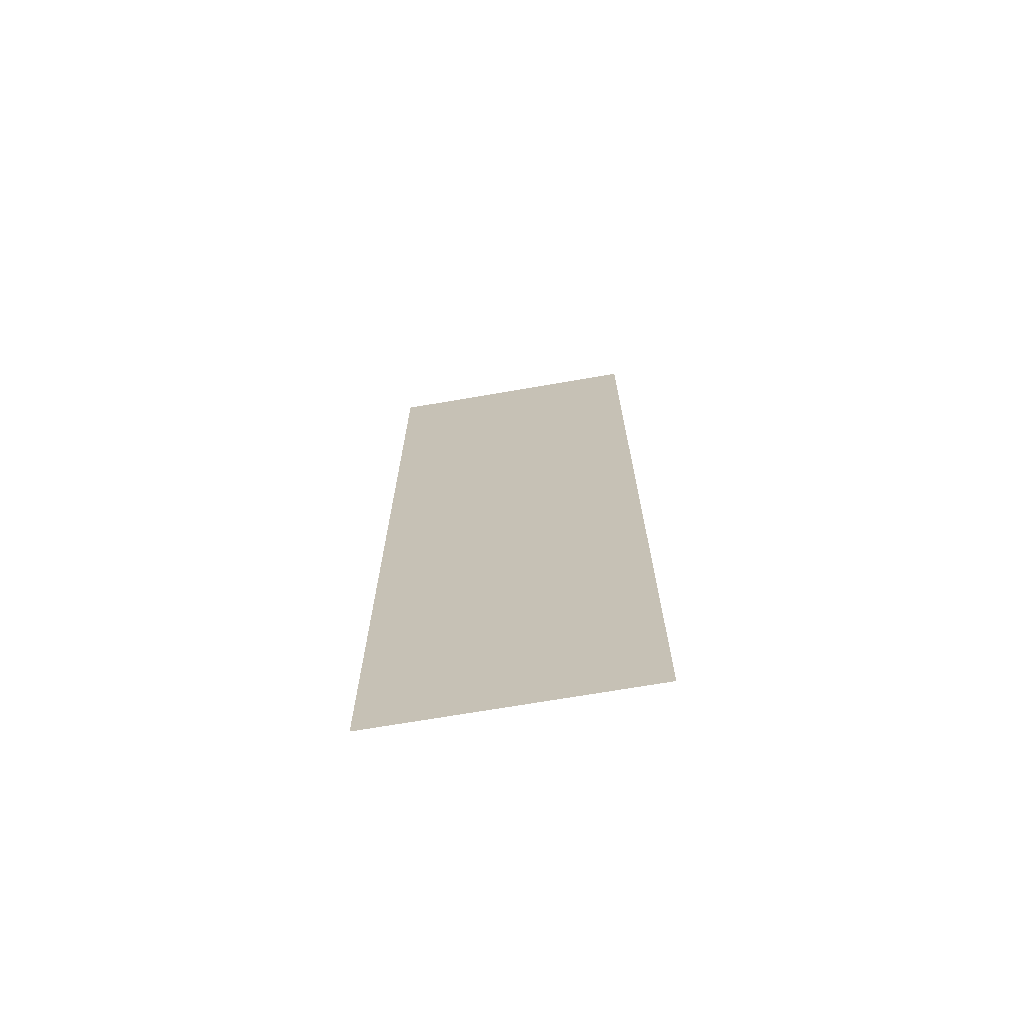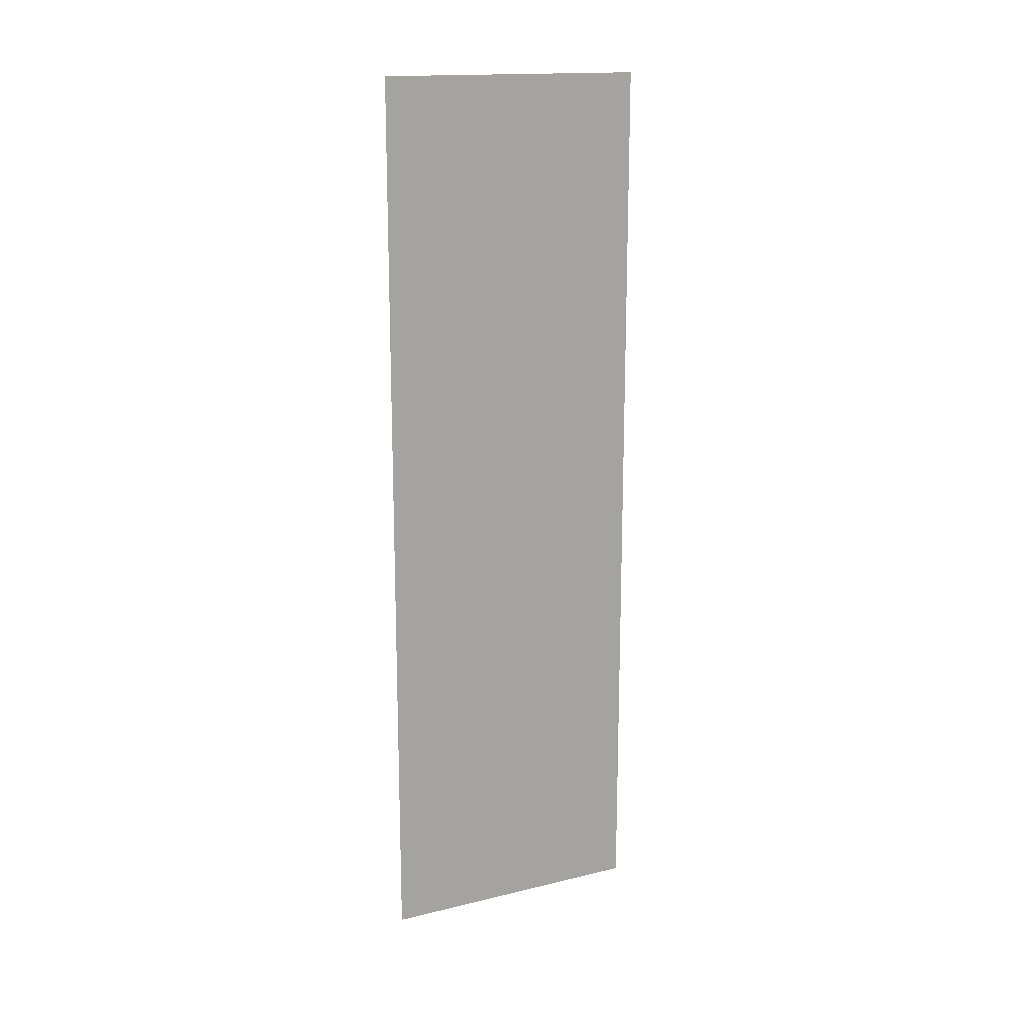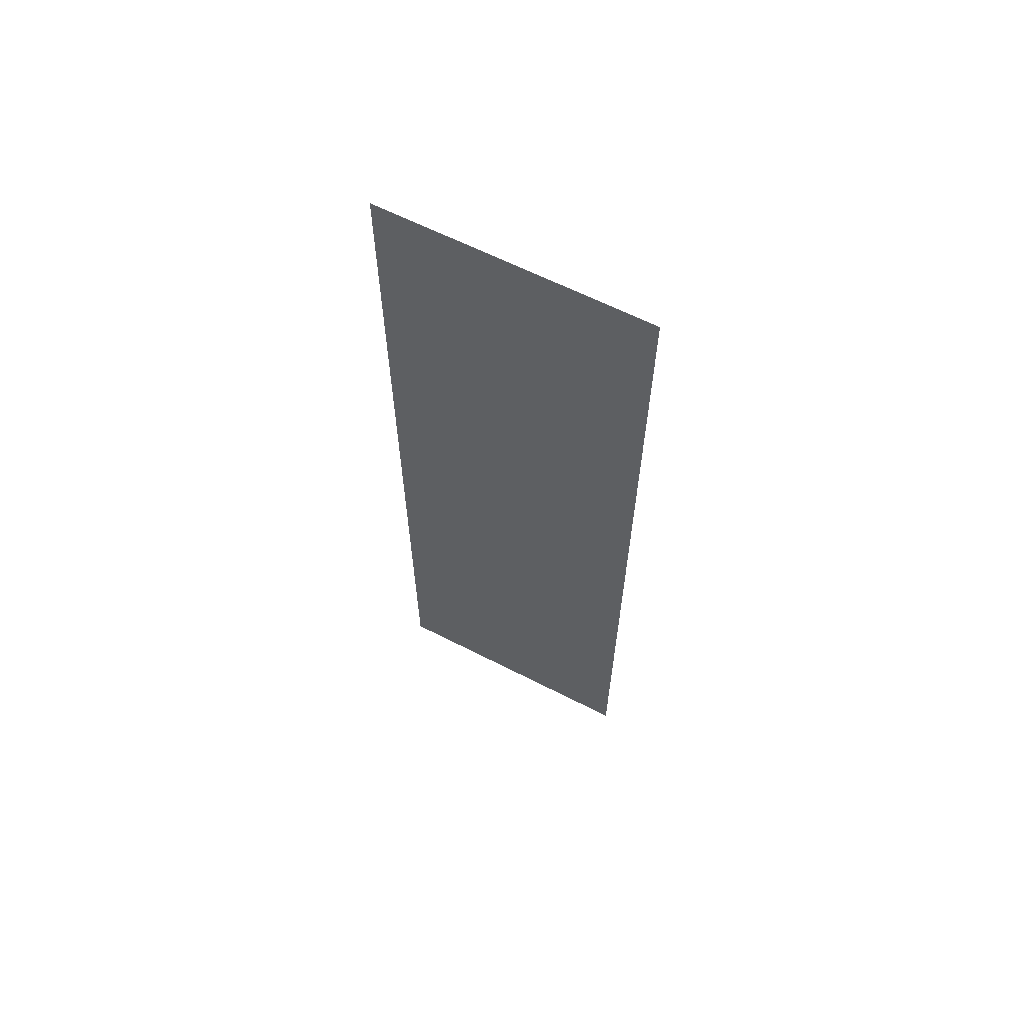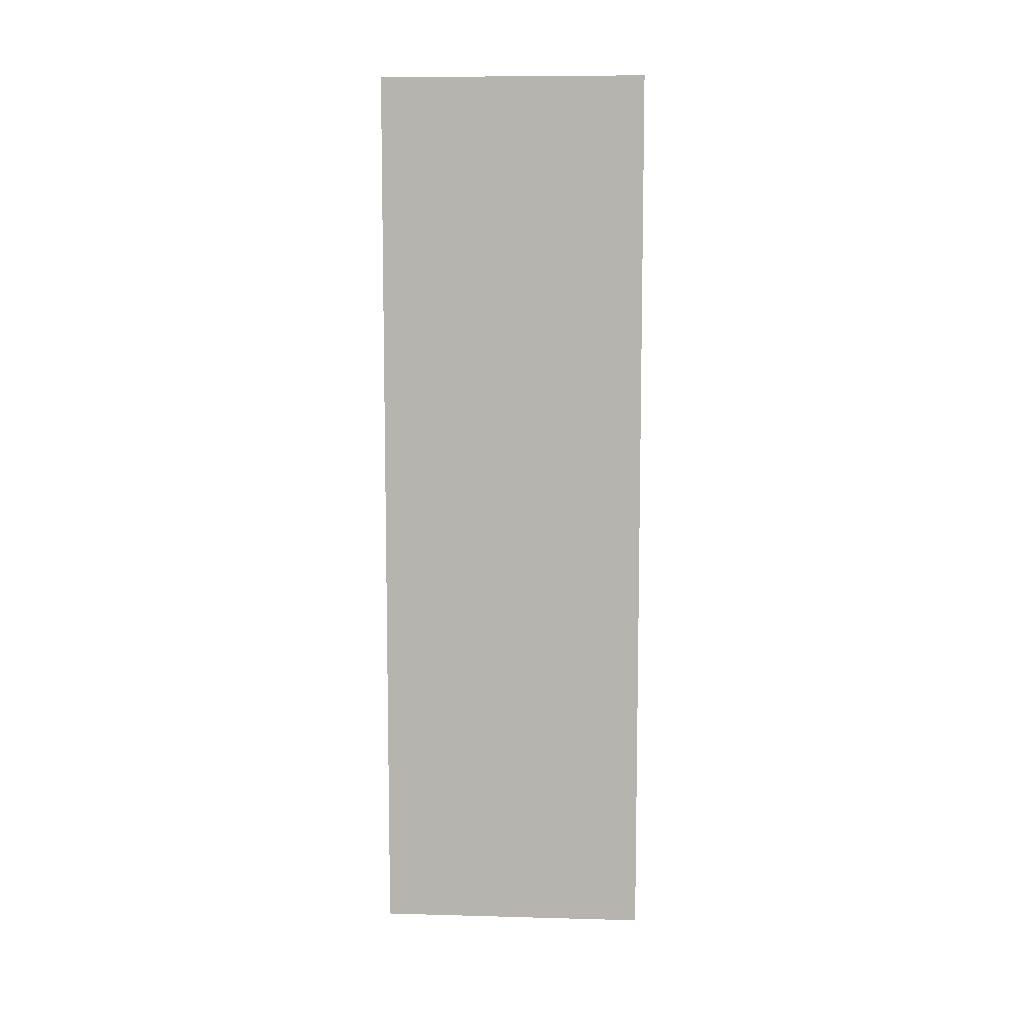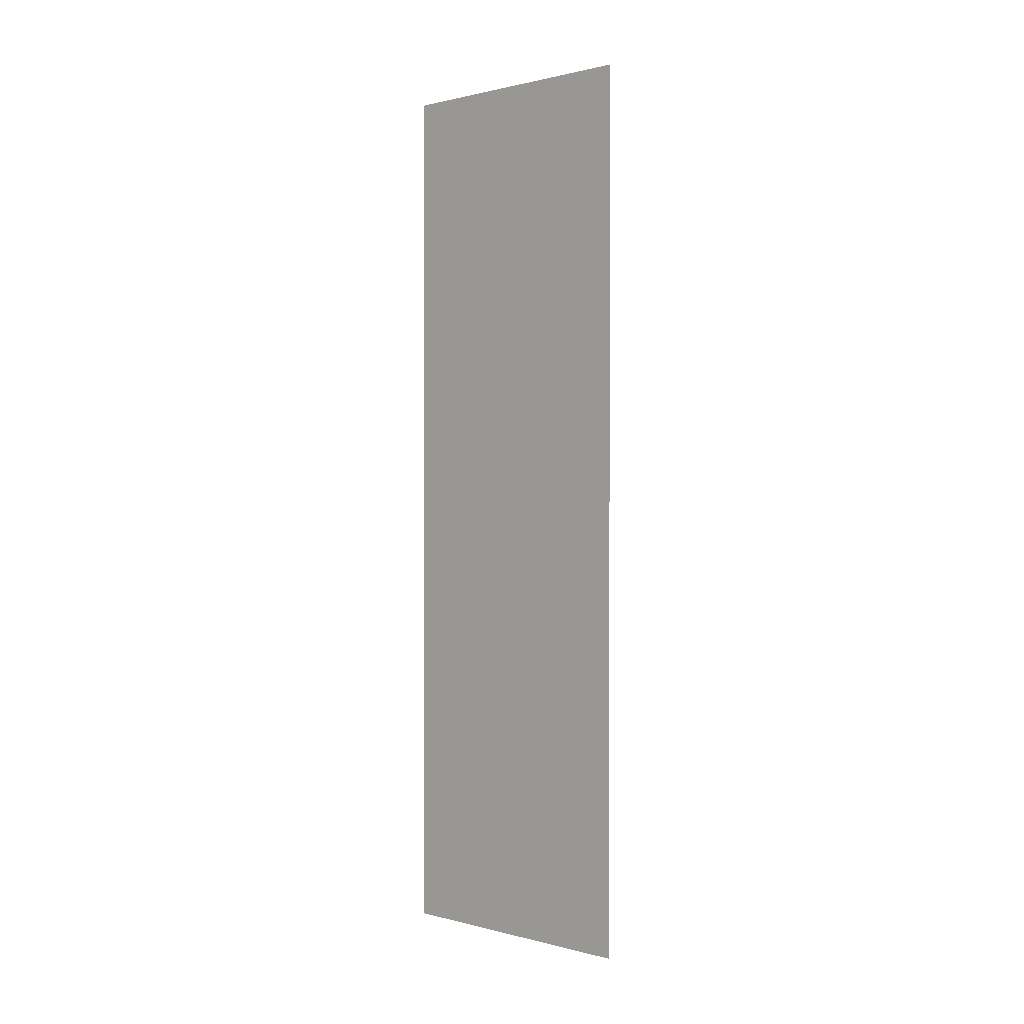
<metadata>
{"format":"obj","ext":"obj","renderer":"f3d","projection":"perspective","resolution":1024,"background":"white","views":[{"elev":-69.4,"azim":99.8,"up":"+Y"},{"elev":16.2,"azim":63.8,"up":"+Y"},{"elev":62.9,"azim":-62.6,"up":"+Y"},{"elev":8.5,"azim":94.2,"up":"+Y"},{"elev":0.8,"azim":-46.6,"up":"+Y"}]}
</metadata>
<code>
g pb_Mesh-470124
v 0 0 0
v 0 0 6
v -5.364e-07 20 5.364e-07
v -5.364e-07 20 6
g pb_Mesh-470124_0
g pb_Mesh-470124_1
f 3 2 1
f 3 4 2

</code>
